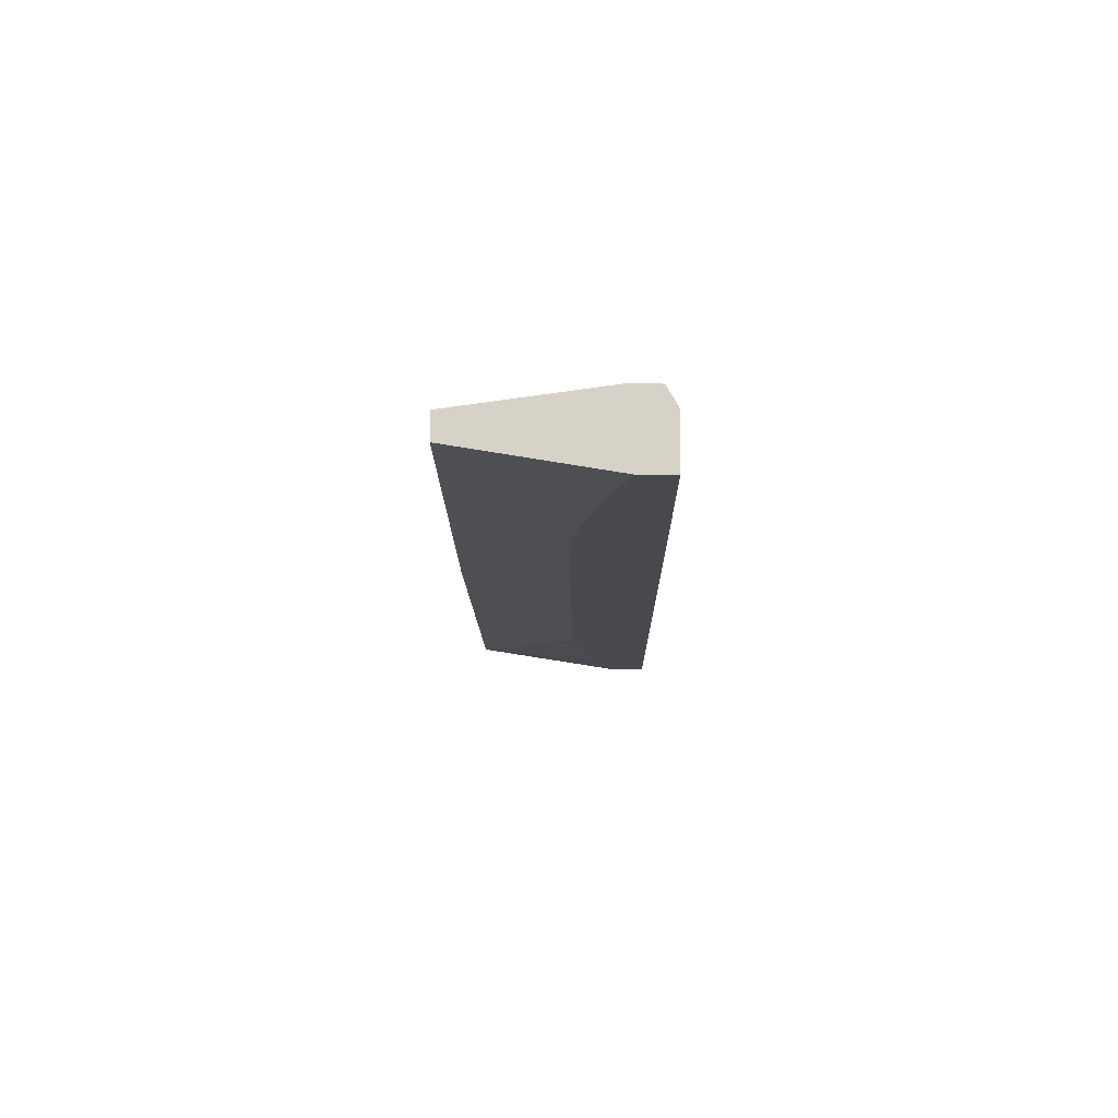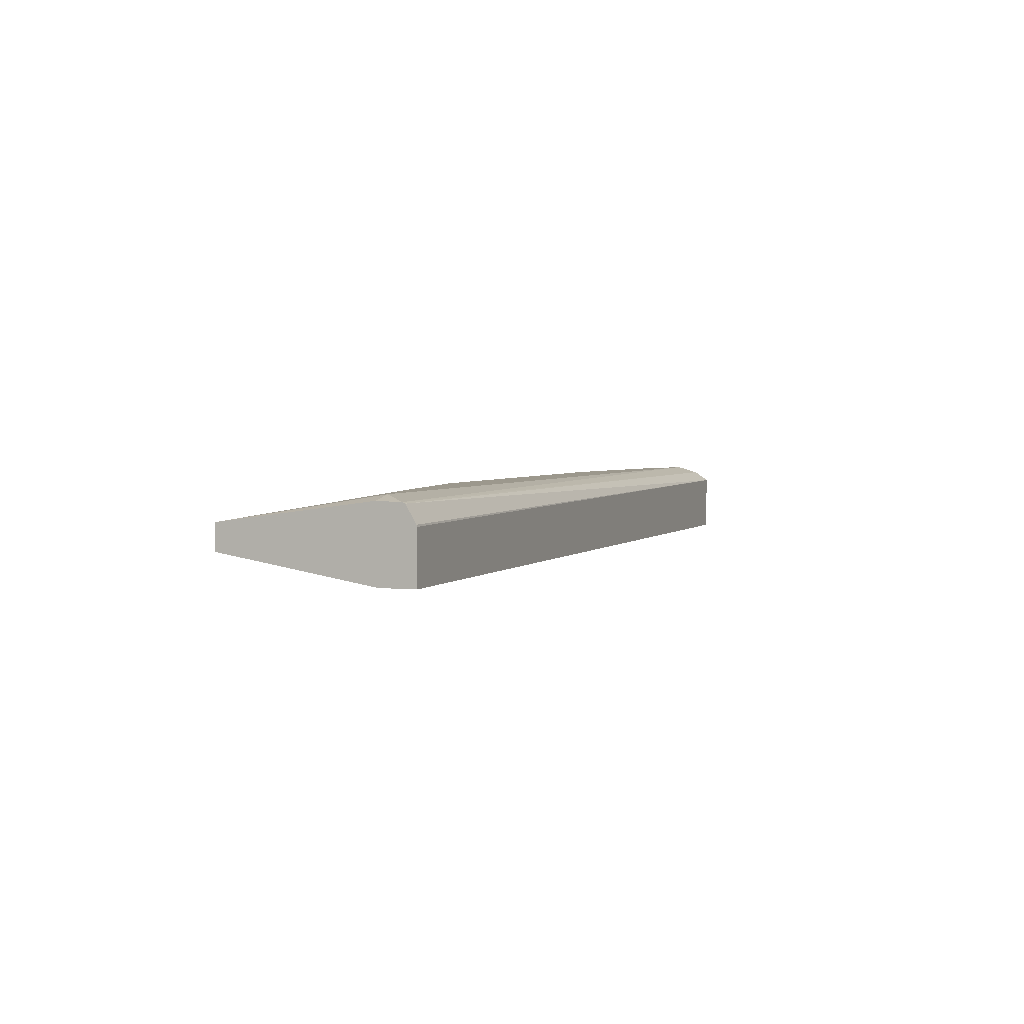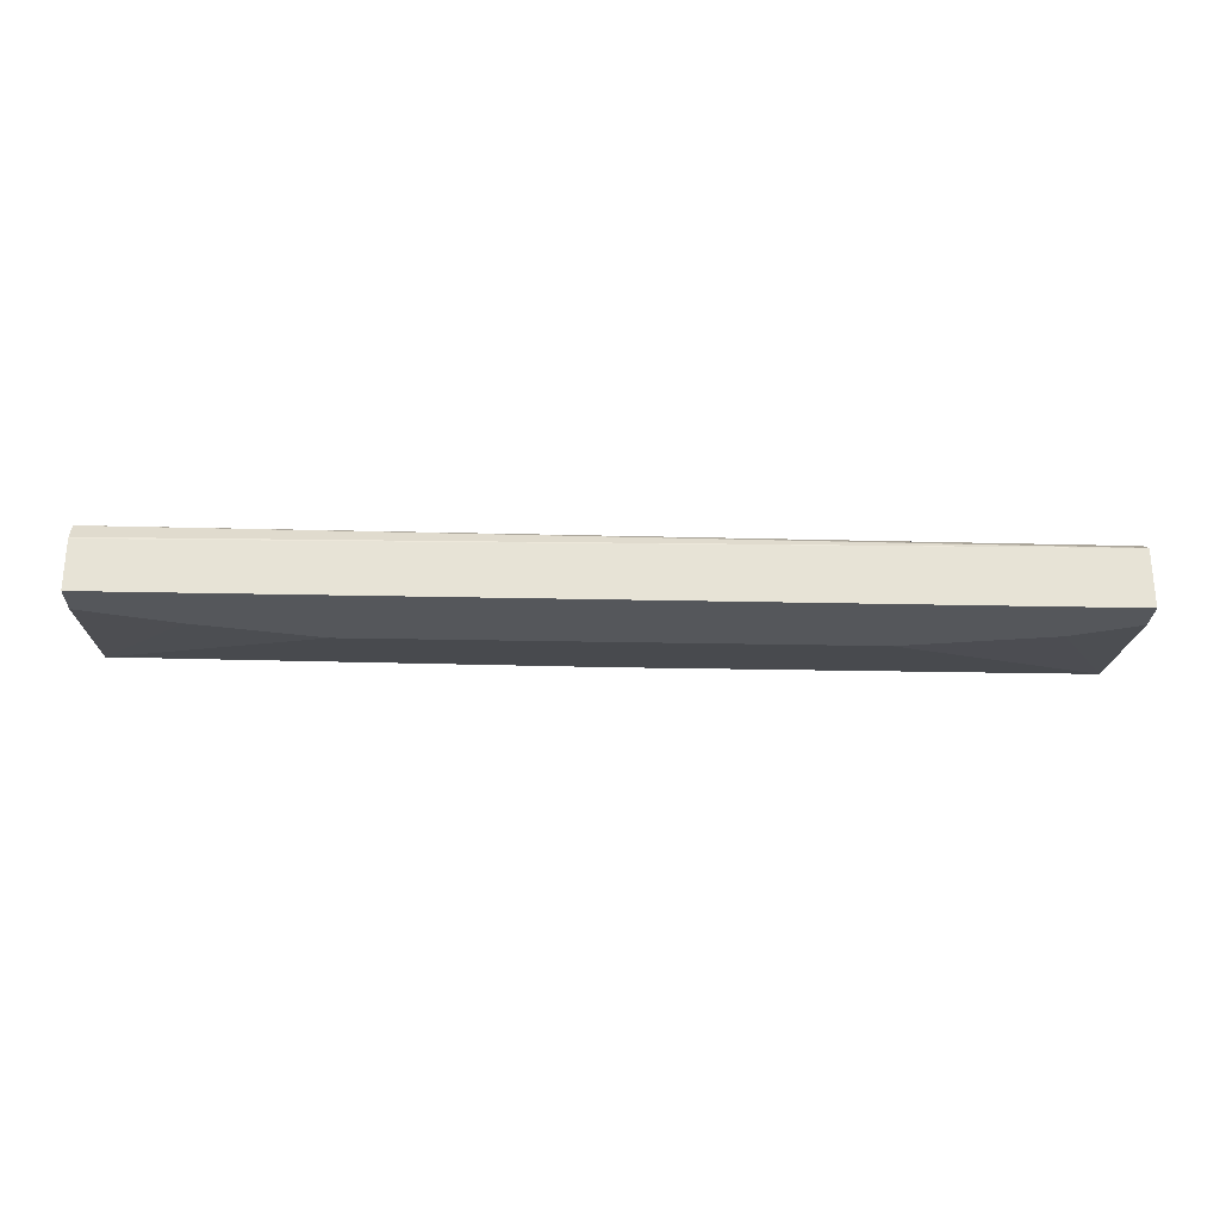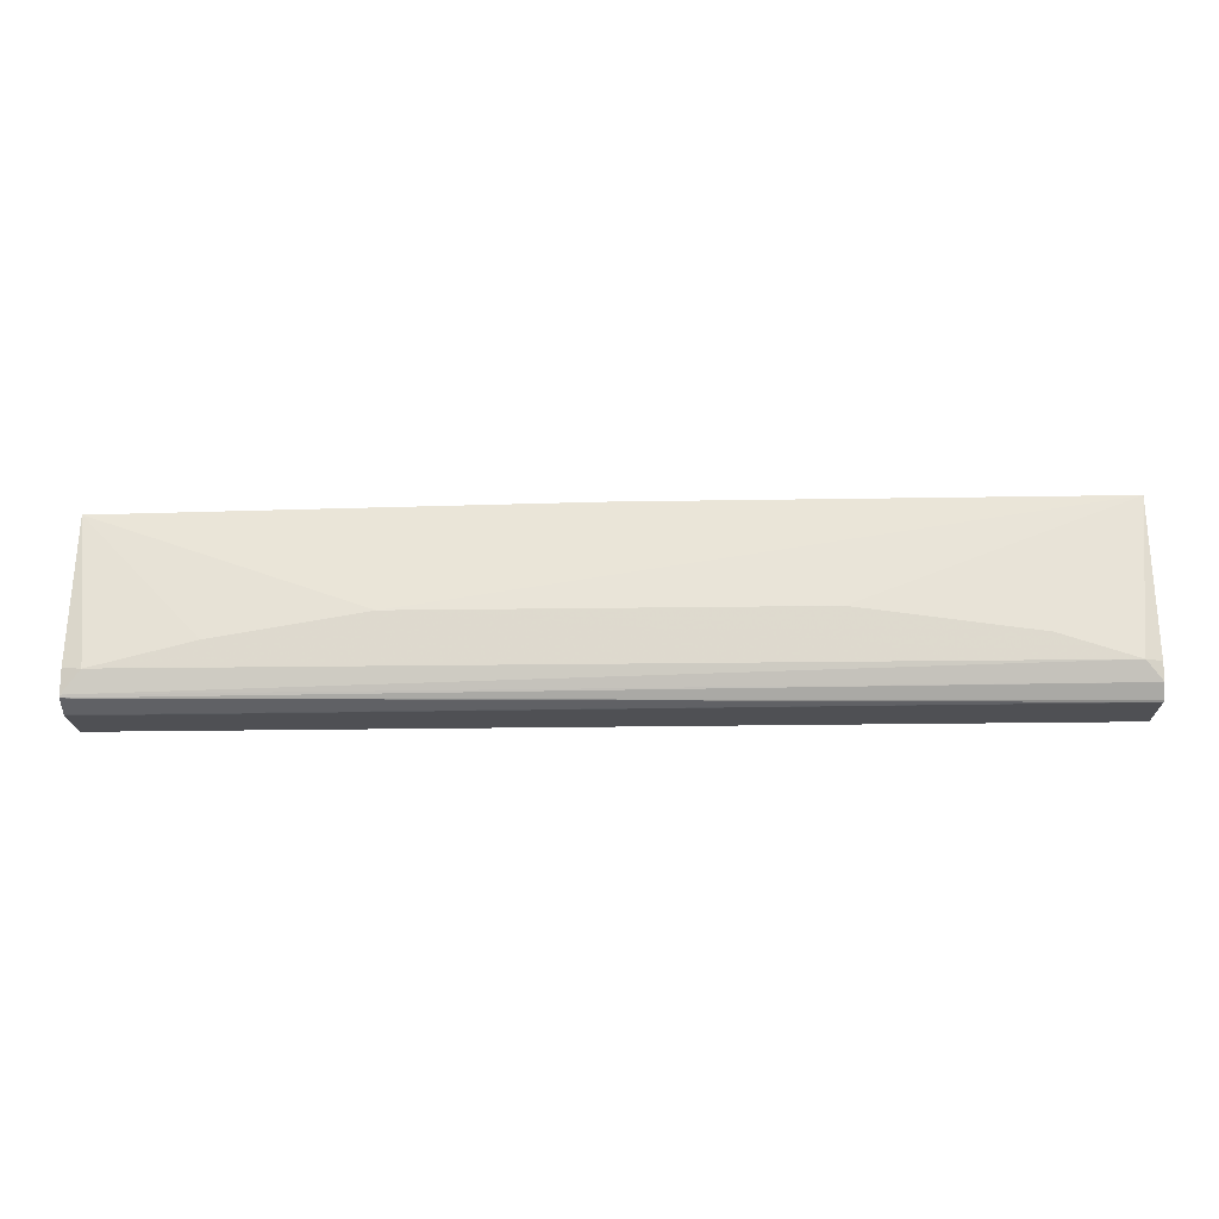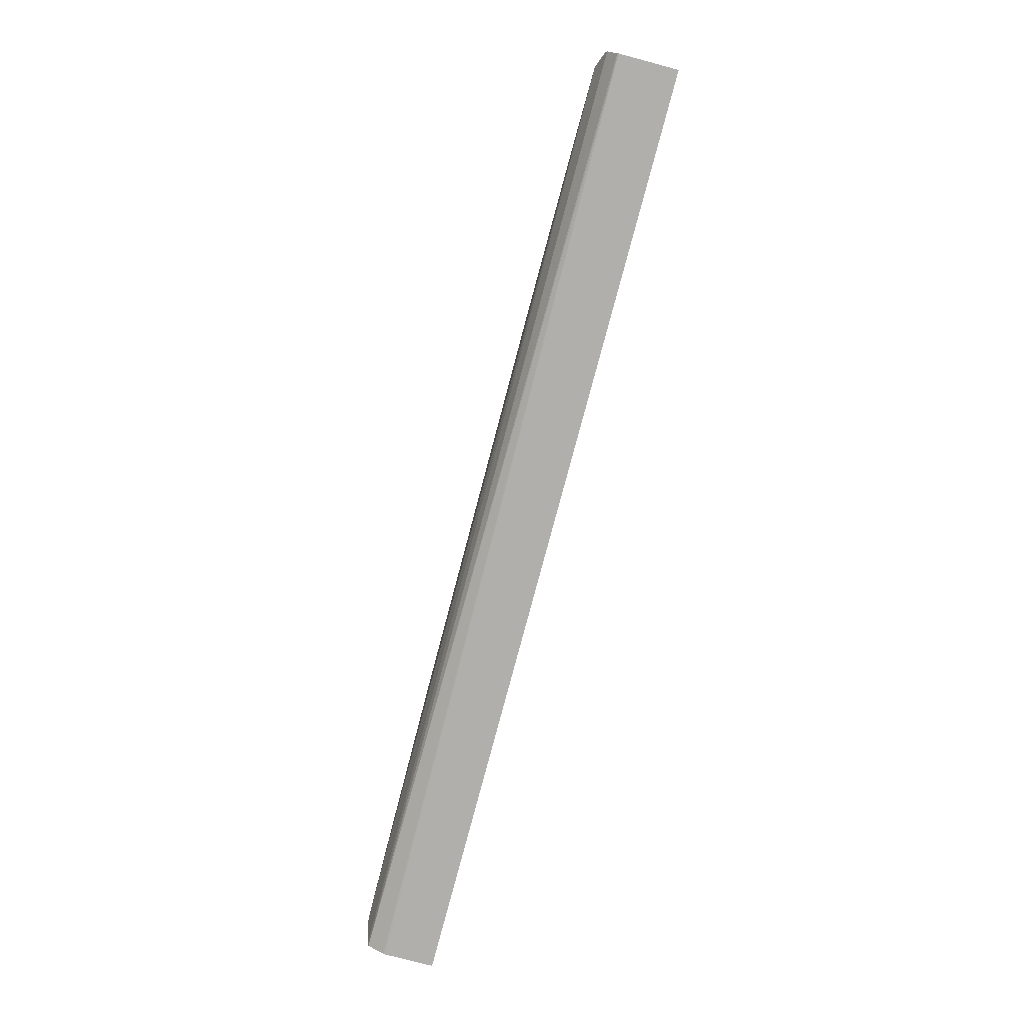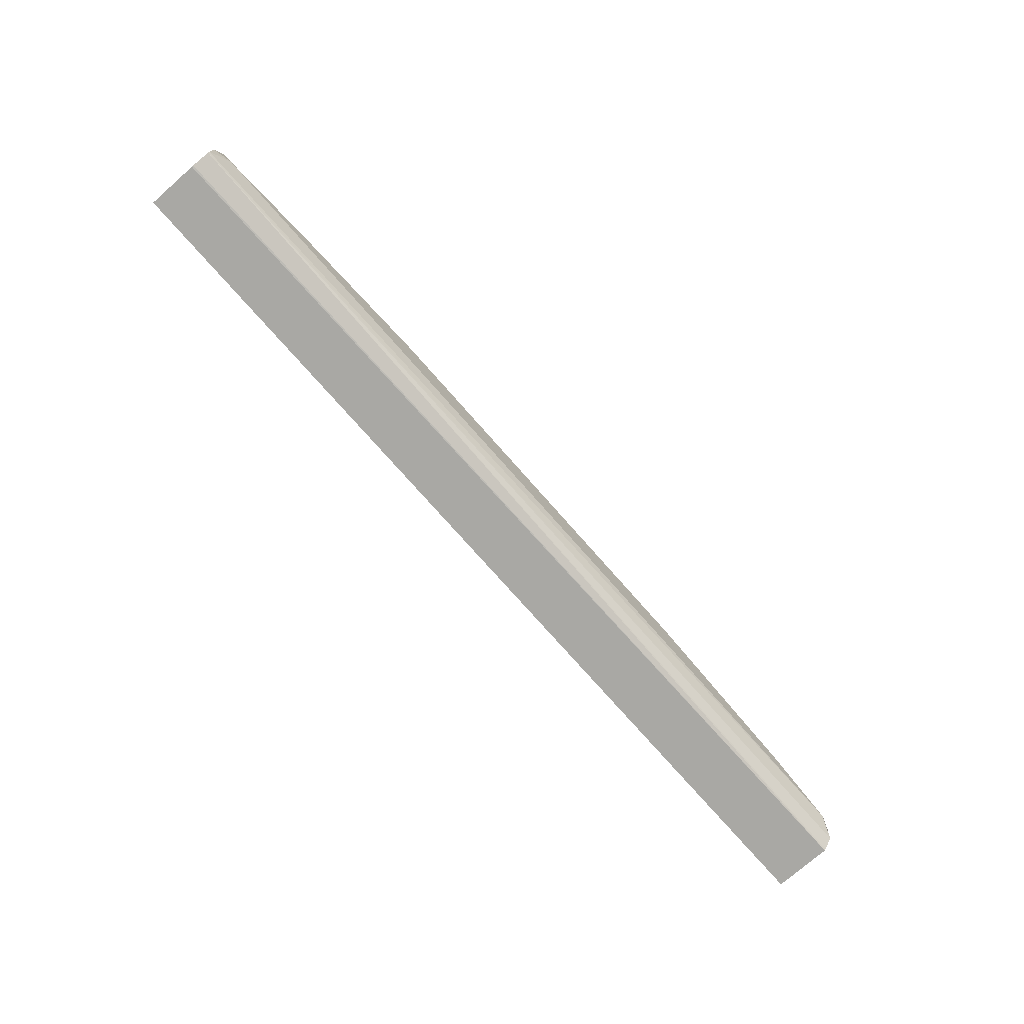
<metadata>
{"format":"obj","ext":"obj","renderer":"f3d","projection":"perspective","resolution":1024,"background":"white","views":[{"elev":-12.2,"azim":-89.2,"up":"+Z"},{"elev":3.0,"azim":-69.2,"up":"+Z"},{"elev":-26.5,"azim":-1.9,"up":"+Z"},{"elev":-19.2,"azim":1.7,"up":"+Y"},{"elev":-78.1,"azim":75.2,"up":"+Y"},{"elev":-75.0,"azim":-48.7,"up":"+Y"}]}
</metadata>
<code>
v -0.1184 -0.2663 0.5178
v -0.2071 -0.2811 0.5178
v -0.2663 -0.2959 0.5178
v -0.2774 -0.2065 0.503
v -0.0002227 -0.2024 0.503
v -0.0002227 -0.2024 0.4882
v 0.2757 -0.2024 0.5039
v 0.1184 -0.2663 0.5178
v 0.2219 -0.2811 0.5178
v 0.2663 -0.2959 0.5178
v -0.2774 -0.3085 0.5146
v -0.2774 -0.2945 0.515
v -0.2774 -0.2959 0.4732
v -0.2774 -0.2065 0.4882
v -0.2219 -0.2811 0.4732
v 0.1479 -0.2663 0.4732
v -0.1479 -0.2663 0.4732
v 0.2757 -0.2024 0.4882
v 0.2367 -0.2811 0.4732
v 0.2757 -0.2959 0.4732
v 0.2757 -0.3154 0.4732
v -0.2773 -0.3162 0.4732
v -0.2774 -0.3162 0.503
v 0.2757 -0.3154 0.5077
v 0.2757 -0.2959 0.5142
v 0.2757 -0.3066 0.5137
v 0.2757 -0.3147 0.5084
v -0.2774 -0.3101 0.5139
v -0.2774 -0.3159 0.504
f 25 24 7
f 7 24 18
f 21 18 24
f 21 24 23
f 20 21 16
f 22 23 13
f 16 22 13
f 16 21 22
f 26 24 25
f 20 18 21
f 22 21 23
f 27 24 26
f 25 7 10
f 27 26 28
f 26 11 28
f 26 10 11
f 26 25 10
f 28 11 23
f 29 28 23
f 29 24 28
f 29 23 24
f 11 13 23
f 6 7 18
f 14 4 6
f 19 18 20
f 27 28 24
f 19 20 16
f 16 6 18
f 5 4 1
f 19 16 18
f 2 3 1
f 2 4 3
f 2 1 4
f 5 6 4
f 5 7 6
f 5 1 7
f 8 7 1
f 9 7 8
f 9 1 10
f 9 8 1
f 3 10 1
f 9 10 7
f 12 11 3
f 17 6 16
f 17 14 6
f 15 14 17
f 3 11 10
f 15 16 13
f 15 17 16
f 14 13 4
f 4 13 11
f 12 3 4
f 12 4 11
f 15 13 14

</code>
